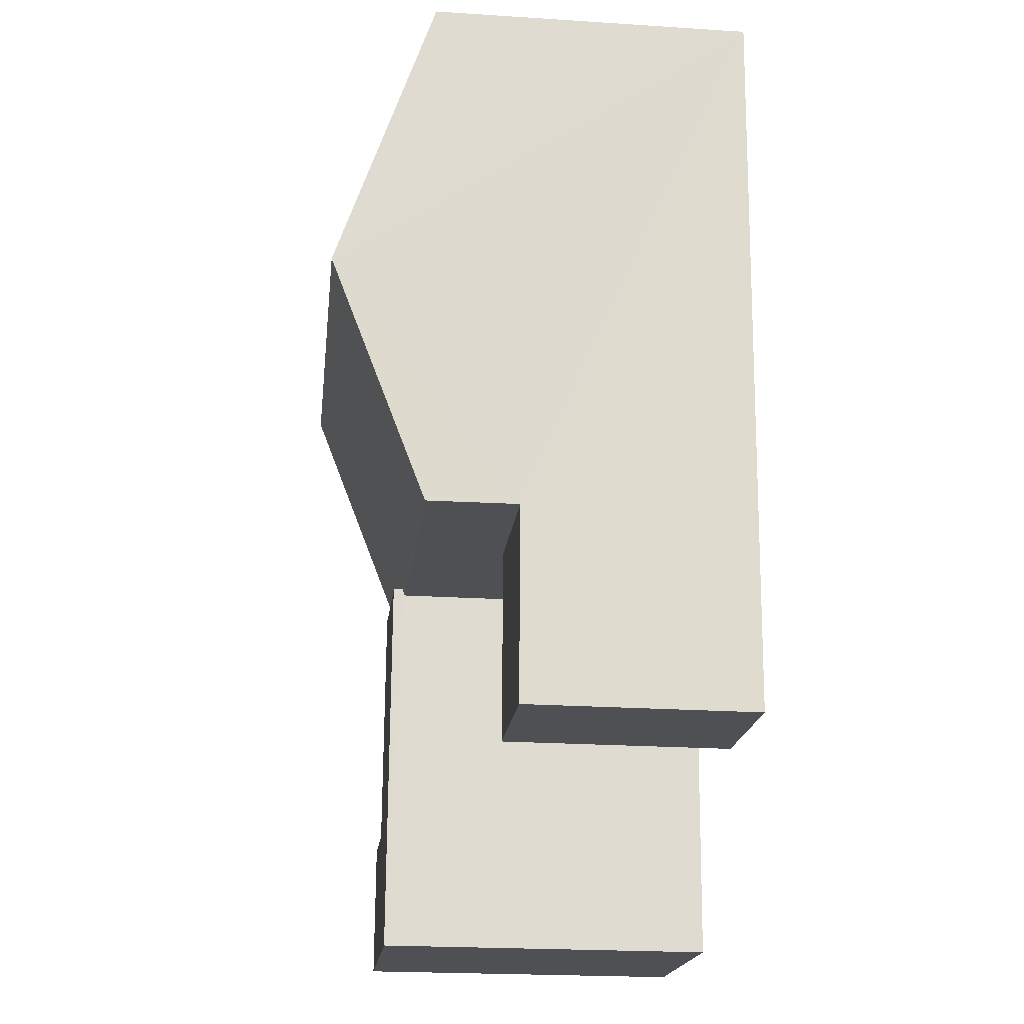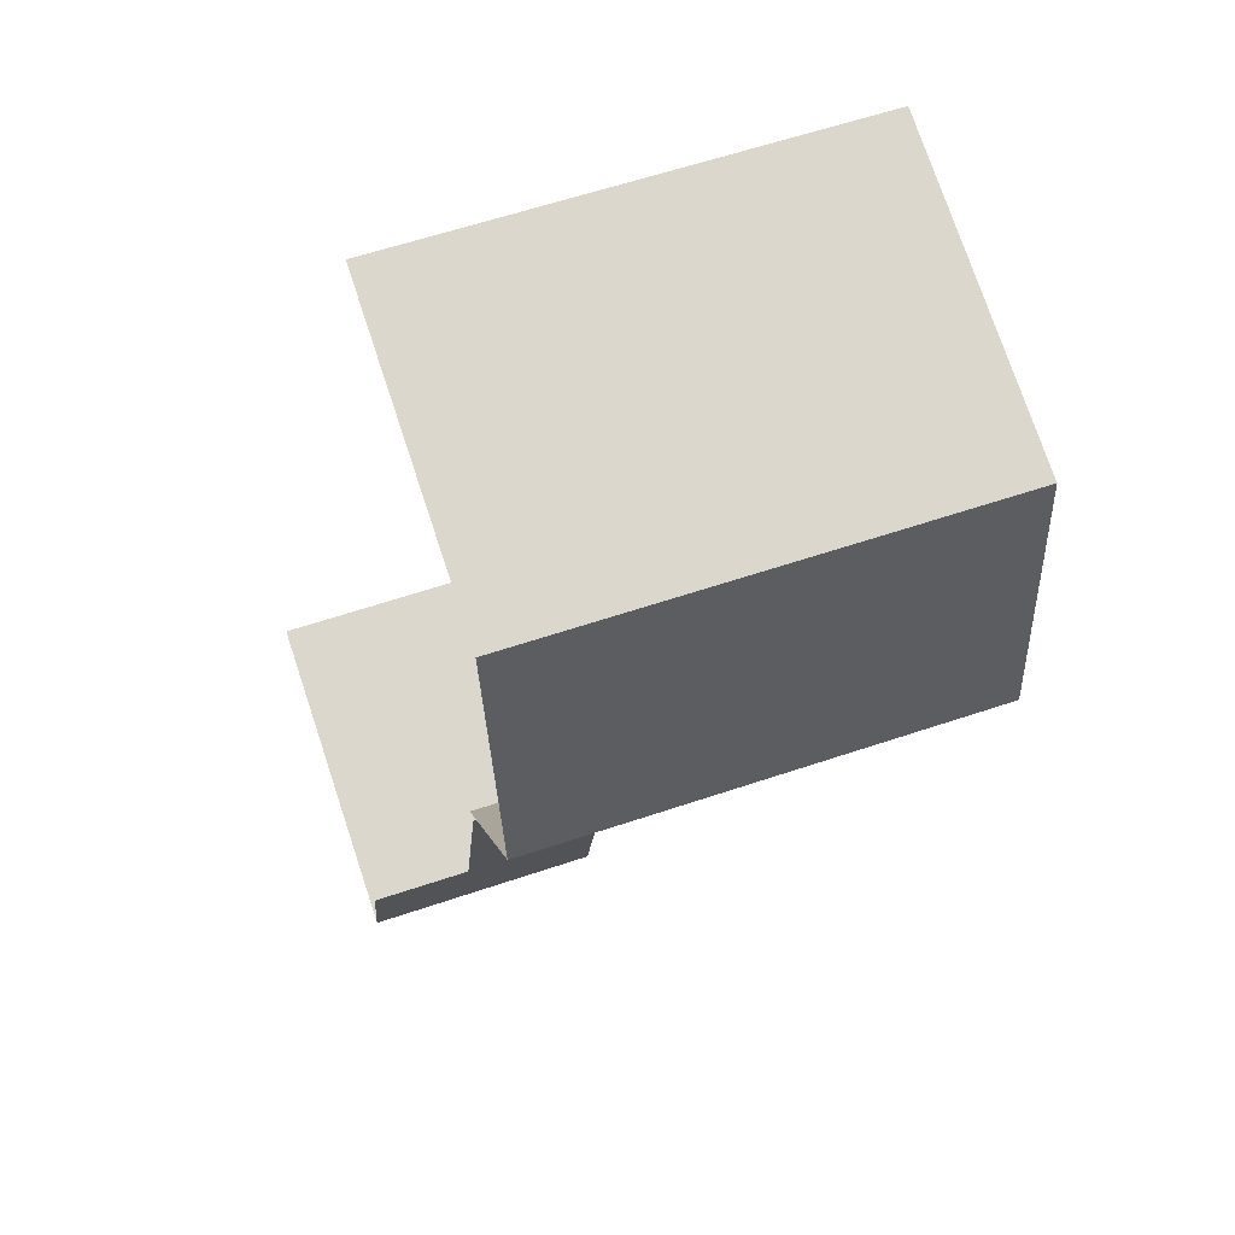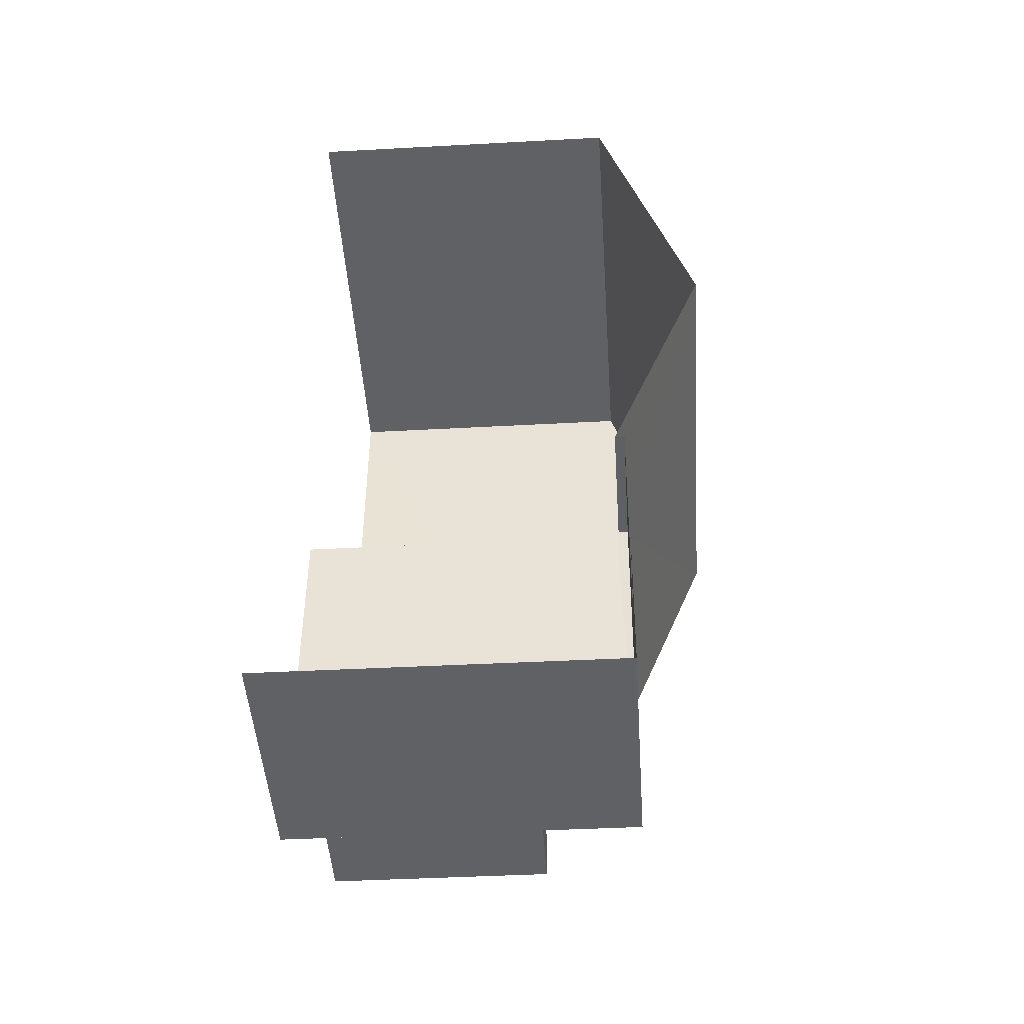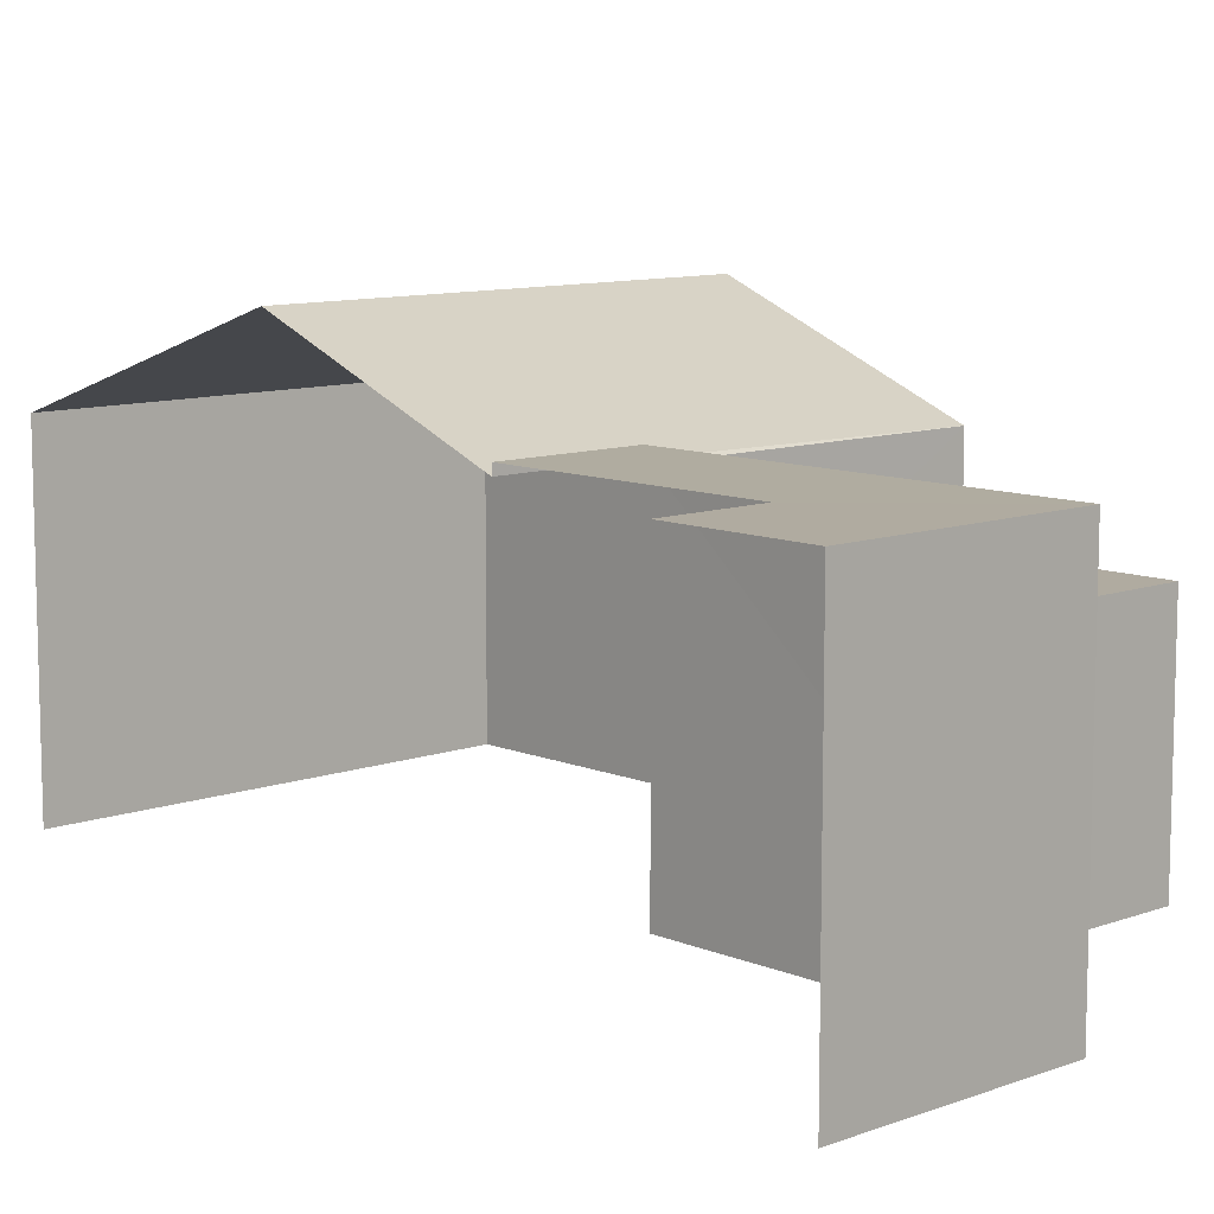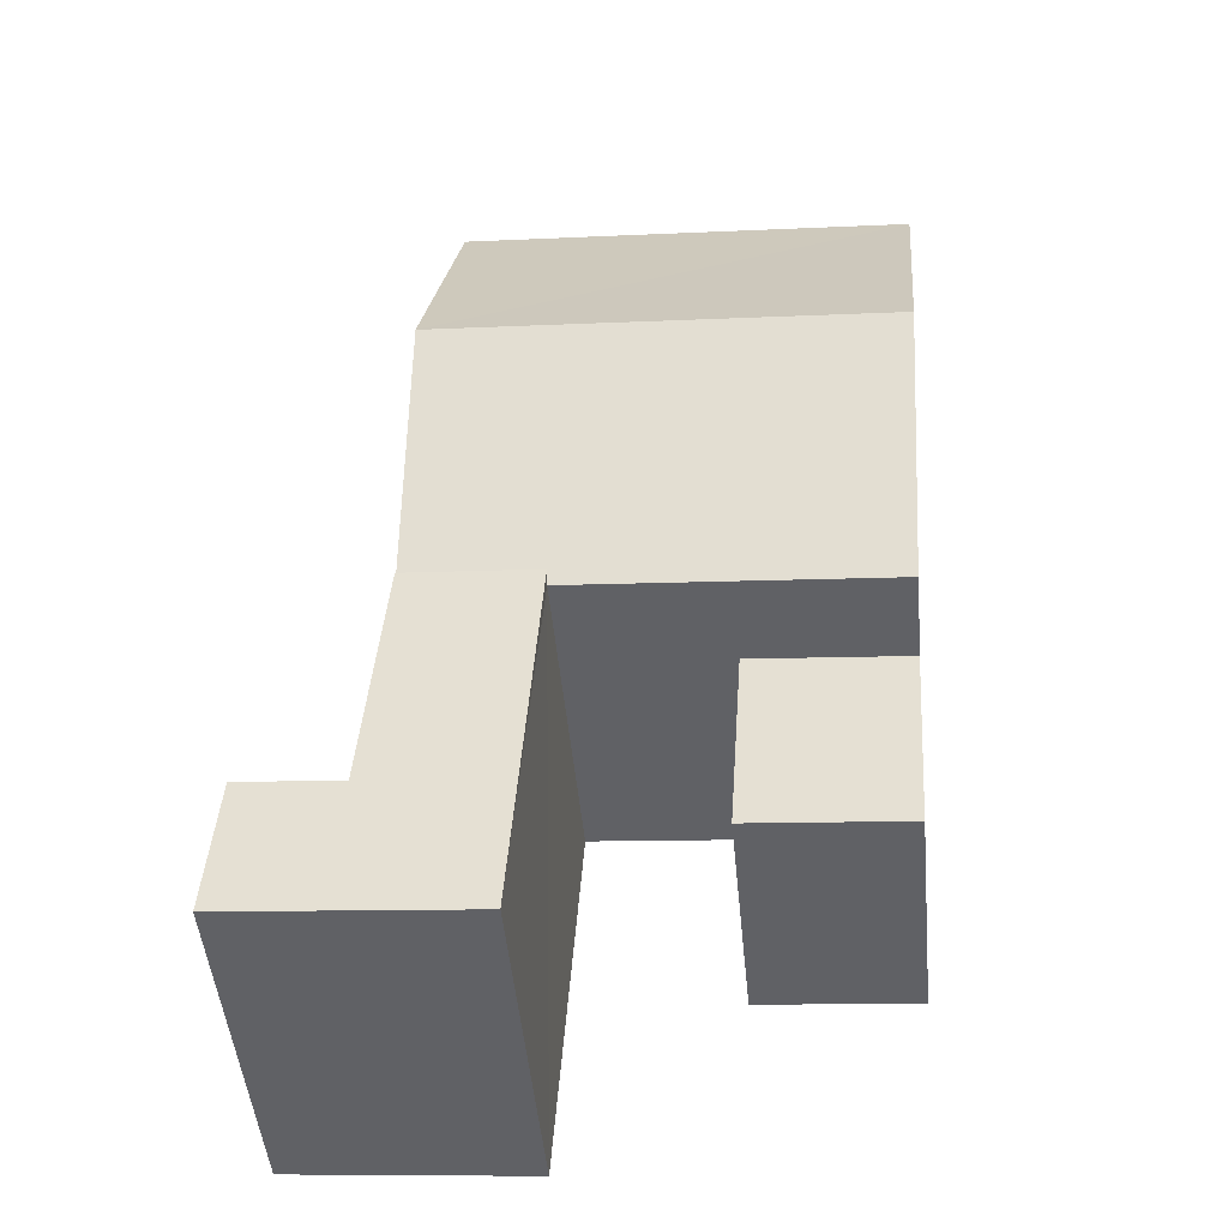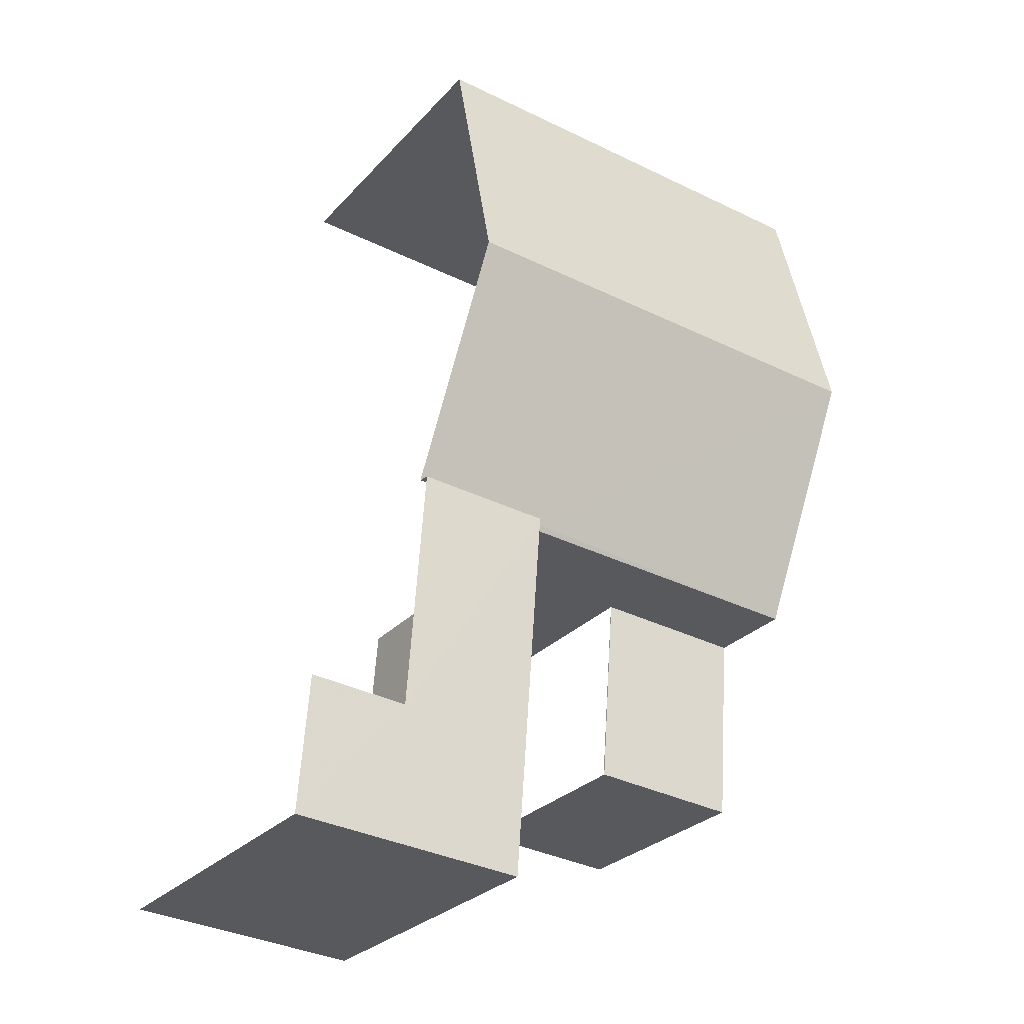
<metadata>
{"format":"obj","ext":"obj","renderer":"f3d","projection":"perspective","resolution":1024,"background":"white","views":[{"elev":-23.1,"azim":83.7,"up":"+Y"},{"elev":75.1,"azim":-18.3,"up":"+Y"},{"elev":-41.5,"azim":-86.3,"up":"+Y"},{"elev":9.9,"azim":-47.2,"up":"+Z"},{"elev":-48.1,"azim":5.4,"up":"+Y"},{"elev":-27.8,"azim":-32.6,"up":"+Y"}]}
</metadata>
<code>
v -3.732e+05 -1.033e+05 29.86
v -3.732e+05 -1.033e+05 29.85
v -3.732e+05 -1.033e+05 29.86
v -3.732e+05 -1.033e+05 29.85
v -3.732e+05 -1.033e+05 29.86
v -3.732e+05 -1.033e+05 29.86
v -3.732e+05 -1.033e+05 29.86
v -3.732e+05 -1.033e+05 29.86
v -3.732e+05 -1.033e+05 29.86
v -3.732e+05 -1.033e+05 29.86
v -3.732e+05 -1.033e+05 35.92
v -3.732e+05 -1.033e+05 35.92
v -3.732e+05 -1.033e+05 35.92
v -3.732e+05 -1.033e+05 35.92
v -3.732e+05 -1.033e+05 35.92
v -3.732e+05 -1.033e+05 35.92
v -3.732e+05 -1.033e+05 35.7
v -3.732e+05 -1.033e+05 35.7
v -3.732e+05 -1.033e+05 37.46
v -3.732e+05 -1.033e+05 37.46
v -3.732e+05 -1.033e+05 34.05
v -3.732e+05 -1.033e+05 34.05
v -3.732e+05 -1.033e+05 34.05
v -3.732e+05 -1.033e+05 34.05
v -3.732e+05 -1.033e+05 35.7
v -3.732e+05 -1.033e+05 35.7
v -3.732e+05 -1.033e+05 35.74
v -3.732e+05 -1.033e+05 35.75
f 1 2 3
f 4 2 1
f 5 6 7
f 3 8 1
f 7 6 9
f 5 7 10
f 7 4 10
f 10 4 1
f 11 7 9
f 11 13 7
f 28 4 7
f 28 7 13
f 19 18 4
f 28 13 16
f 28 19 4
f 1 8 22
f 24 1 22
f 12 9 6
f 12 11 9
f 11 12 13
f 12 14 13
f 13 15 16
f 13 14 15
f 17 18 19
f 20 17 19
f 21 22 23
f 21 24 22
f 25 26 27
f 26 20 27
f 27 19 28
f 27 20 19
f 18 2 4
f 18 17 2
f 12 6 5
f 14 12 5
f 27 16 15
f 27 28 16
f 22 8 3
f 23 22 3
f 5 25 14
f 14 25 15
f 5 10 25
f 15 25 27
f 10 24 25
f 25 24 26
f 10 1 24
f 26 24 21
f 17 20 2
f 20 26 21
f 2 21 3
f 3 21 23
f 2 20 21

</code>
